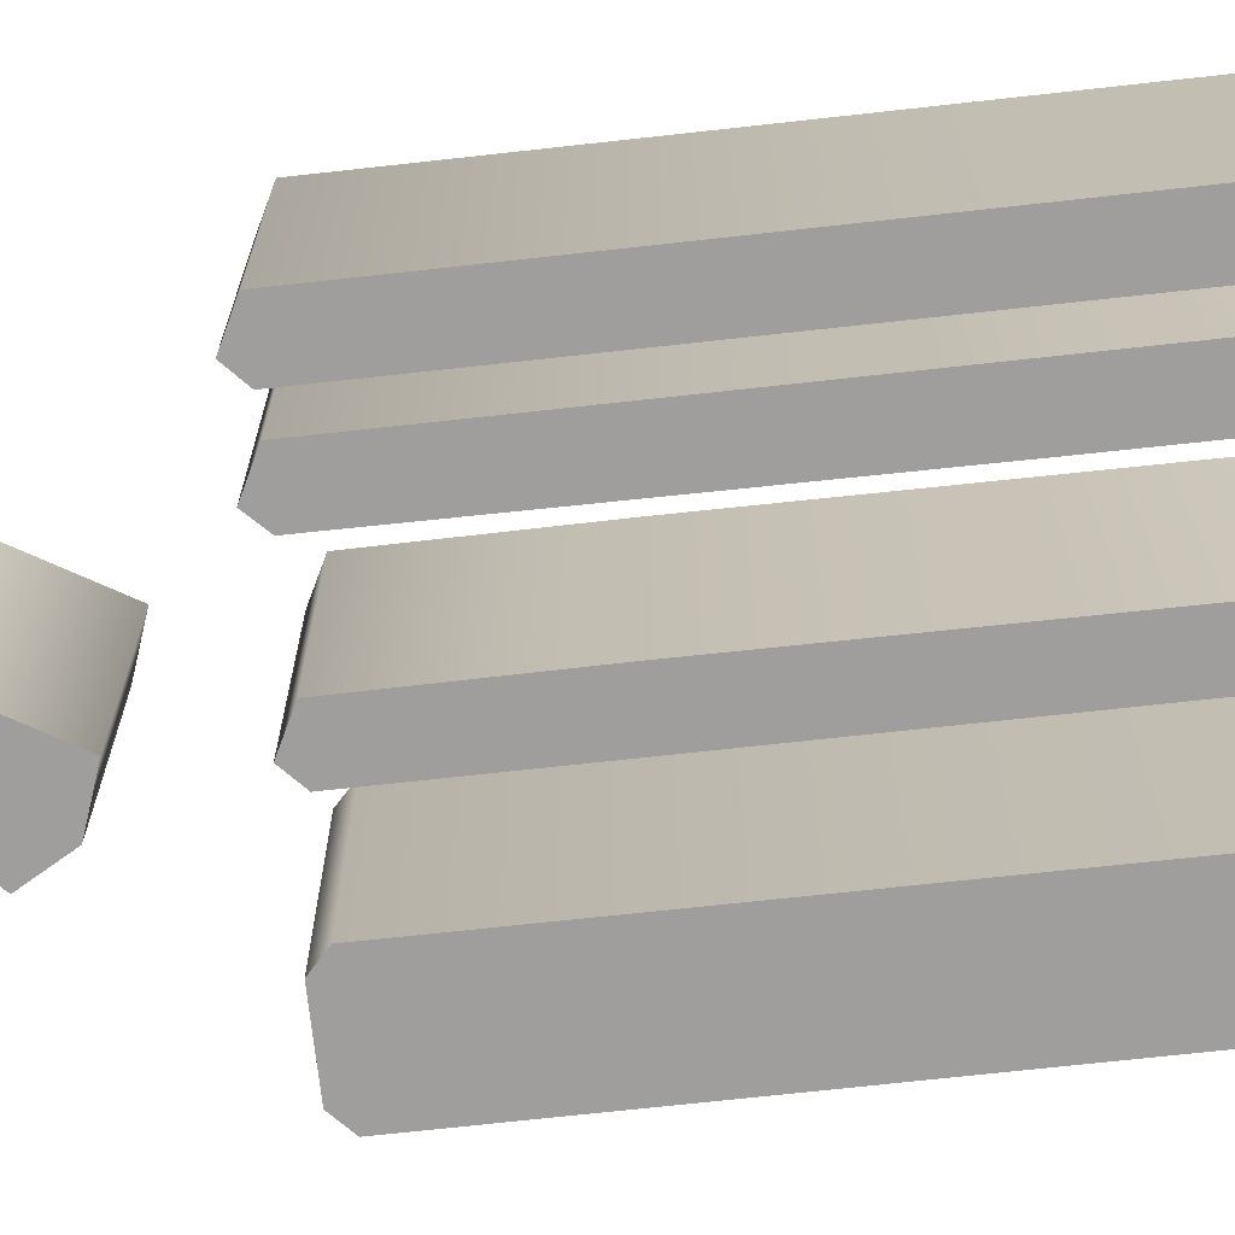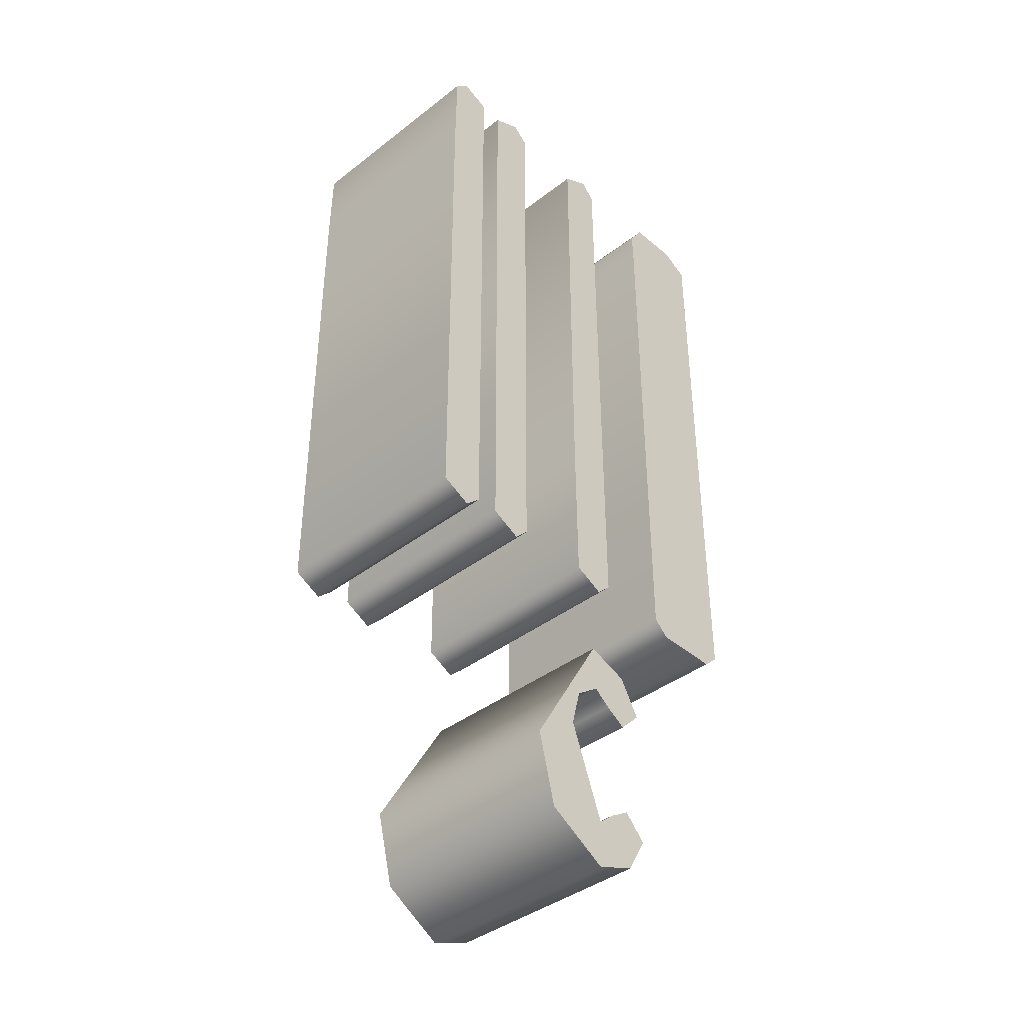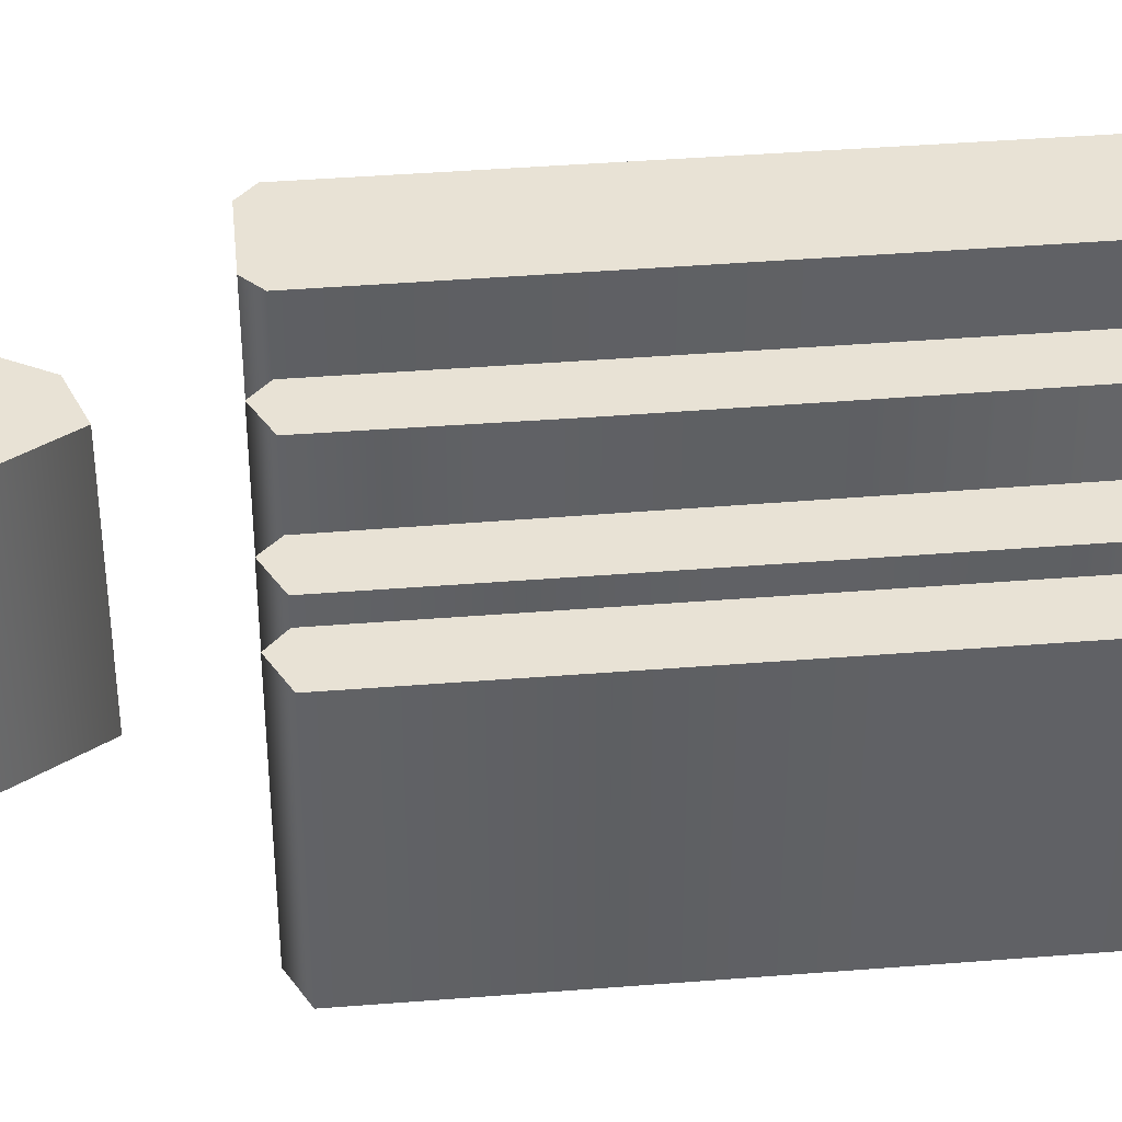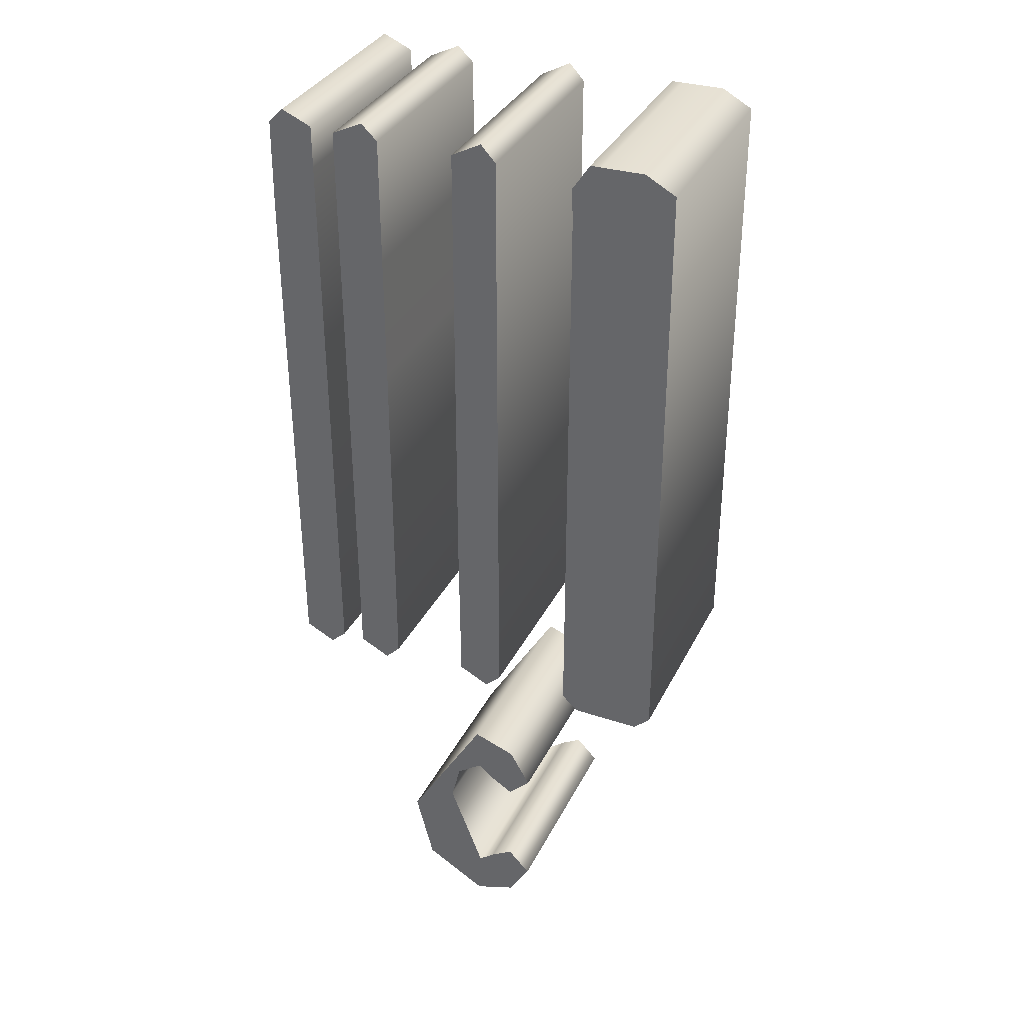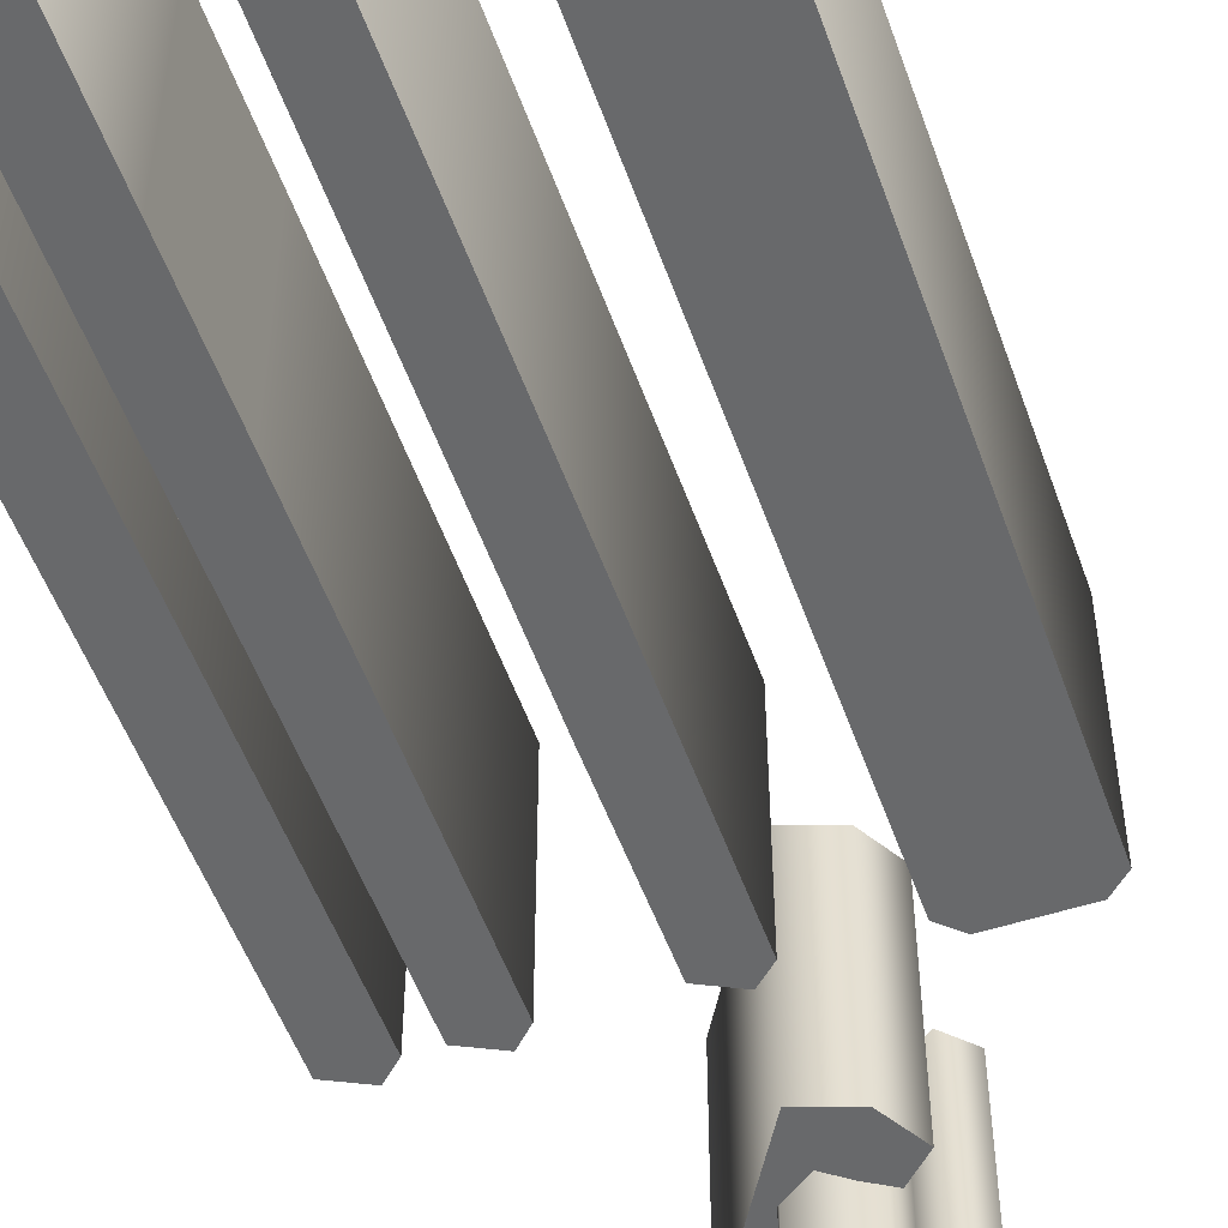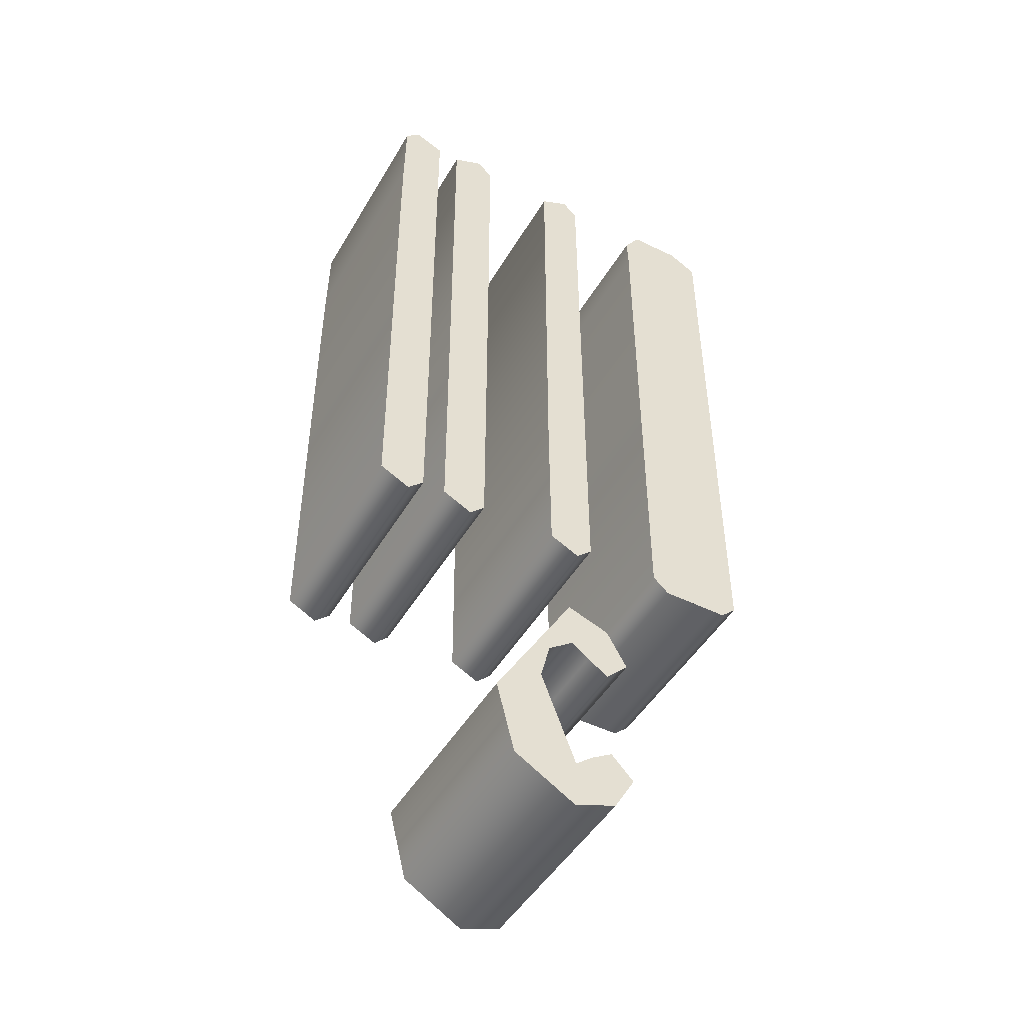
<metadata>
{"format":"obj","ext":"obj","renderer":"f3d","projection":"perspective","resolution":1024,"background":"white","views":[{"elev":-71.0,"azim":96.2,"up":"+Z"},{"elev":-40.2,"azim":133.5,"up":"+Y"},{"elev":40.6,"azim":84.3,"up":"+Z"},{"elev":35.0,"azim":-156.2,"up":"+Y"},{"elev":-52.6,"azim":-160.8,"up":"+Z"},{"elev":-47.5,"azim":150.8,"up":"+Y"}]}
</metadata>
<code>
o C
v -0.04333 -0.4198 -0.1
v -0.003984 -0.4343 -0.1
v 0.05378 -0.4004 -0.1
v 0.07072 -0.3327 -0.1
v -0.003984 -0.2062 -0.1
v -0.04333 -0.2201 -0.1
v -0.06275 -0.254 -0.1
v -0.04183 -0.2749 -0.1
v -0.02191 -0.2625 -0.1
v -0.005976 -0.25 -0.1
v 0.01793 -0.2674 -0.1
v 0.02689 -0.3028 -0.1
v -0.005976 -0.3894 -0.1
v -0.02141 -0.377 -0.1
v -0.04183 -0.3645 -0.1
v -0.06275 -0.3865 -0.1
v -0.1922 0.4502 -0.1
v -0.1932 -0.1195 -0.1
v -0.1783 -0.1335 -0.1
v -0.1673 -0.1335 -0.1
v -0.1155 -0.1335 -0.1
v -0.1006 -0.1195 -0.1
v -0.1006 0.4074 -0.1
v -0.0996 0.4402 -0.1
v -0.1155 0.4641 -0.1
v -0.1255 0.4641 -0.1
v -0.1643 0.4651 -0.1
v -0.02888 0.4502 -0.1
v -0.02988 -0.1195 -0.1
v -0.01494 -0.1335 -0.1
v 0.01295 -0.1195 -0.1
v 0.01394 0.02789 -0.1
v 0.01295 0.4502 -0.1
v -0.01494 0.4651 -0.1
v 0.08466 0.3322 -0.1
v 0.08466 0.2141 -0.1
v 0.08566 -0.1195 -0.1
v 0.0996 -0.1335 -0.1
v 0.1275 -0.1195 -0.1
v 0.1285 0.4502 -0.1
v 0.0996 0.4641 -0.1
v 0.08466 0.4502 -0.1
v 0.1504 0.4133 -0.1
v 0.1494 -0.1195 -0.1
v 0.1643 -0.1335 -0.1
v 0.1922 -0.1195 -0.1
v 0.1932 0.2878 -0.1
v 0.1932 0.3695 -0.1
v 0.1922 0.4502 -0.1
v 0.1783 0.4641 -0.1
v 0.1504 0.4522 -0.1
v -0.04333 -0.4198 0.1
v -0.003984 -0.4343 0.1
v 0.05378 -0.4004 0.1
v 0.07072 -0.3327 0.1
v -0.003984 -0.2062 0.1
v -0.04333 -0.2201 0.1
v -0.06275 -0.254 0.1
v -0.04183 -0.2749 0.1
v -0.02191 -0.2625 0.1
v -0.005976 -0.25 0.1
v 0.01793 -0.2674 0.1
v 0.02689 -0.3028 0.1
v -0.005976 -0.3894 0.1
v -0.02141 -0.377 0.1
v -0.04183 -0.3645 0.1
v -0.06275 -0.3865 0.1
v -0.1922 0.4502 0.1
v -0.1932 -0.1195 0.1
v -0.1783 -0.1335 0.1
v -0.1673 -0.1335 0.1
v -0.1155 -0.1335 0.1
v -0.1006 -0.1195 0.1
v -0.1006 0.4074 0.1
v -0.0996 0.4402 0.1
v -0.1155 0.4641 0.1
v -0.1255 0.4641 0.1
v -0.1643 0.4651 0.1
v -0.02888 0.4502 0.1
v -0.02988 -0.1195 0.1
v -0.01494 -0.1335 0.1
v 0.01295 -0.1195 0.1
v 0.01394 0.02789 0.1
v 0.01295 0.4502 0.1
v -0.01494 0.4651 0.1
v 0.08466 0.3322 0.1
v 0.08466 0.2141 0.1
v 0.08566 -0.1195 0.1
v 0.0996 -0.1335 0.1
v 0.1275 -0.1195 0.1
v 0.1285 0.4502 0.1
v 0.0996 0.4641 0.1
v 0.08466 0.4502 0.1
v 0.1504 0.4133 0.1
v 0.1494 -0.1195 0.1
v 0.1643 -0.1335 0.1
v 0.1922 -0.1195 0.1
v 0.1932 0.2878 0.1
v 0.1932 0.3695 0.1
v 0.1922 0.4502 0.1
v 0.1783 0.4641 0.1
v 0.1504 0.4522 0.1
v -0.1922 0.4502 0.1
v -0.1922 0.4502 -0.1
v -0.1932 -0.1195 0.1
v -0.1932 -0.1195 -0.1
v -0.1783 -0.1335 0.1
v -0.1783 -0.1335 -0.1
v -0.1673 -0.1335 0.1
v -0.1673 -0.1335 -0.1
v -0.1155 -0.1335 0.1
v -0.1155 -0.1335 -0.1
v -0.1006 -0.1195 0.1
v -0.1006 -0.1195 -0.1
v -0.1006 0.4074 0.1
v -0.1006 0.4074 -0.1
v -0.0996 0.4402 0.1
v -0.0996 0.4402 -0.1
v -0.1155 0.4641 0.1
v -0.1155 0.4641 -0.1
v -0.1255 0.4641 0.1
v -0.1255 0.4641 -0.1
v -0.1643 0.4651 0.1
v -0.1643 0.4651 -0.1
v -0.02888 0.4502 0.1
v -0.02888 0.4502 -0.1
v -0.02988 -0.1195 0.1
v -0.02988 -0.1195 -0.1
v -0.01494 -0.1335 0.1
v -0.01494 -0.1335 -0.1
v 0.01295 -0.1195 0.1
v 0.01295 -0.1195 -0.1
v 0.01394 0.02789 0.1
v 0.01394 0.02789 -0.1
v 0.01295 0.4502 0.1
v 0.01295 0.4502 -0.1
v -0.01494 0.4651 0.1
v -0.01494 0.4651 -0.1
v 0.08466 0.3322 0.1
v 0.08466 0.3322 -0.1
v 0.08466 0.2141 0.1
v 0.08466 0.2141 -0.1
v 0.08566 -0.1195 0.1
v 0.08566 -0.1195 -0.1
v 0.0996 -0.1335 0.1
v 0.0996 -0.1335 -0.1
v 0.1275 -0.1195 0.1
v 0.1275 -0.1195 -0.1
v 0.1285 0.4502 0.1
v 0.1285 0.4502 -0.1
v 0.0996 0.4641 0.1
v 0.0996 0.4641 -0.1
v 0.08466 0.4502 0.1
v 0.08466 0.4502 -0.1
v 0.1504 0.4133 0.1
v 0.1504 0.4133 -0.1
v 0.1494 -0.1195 0.1
v 0.1494 -0.1195 -0.1
v 0.1643 -0.1335 0.1
v 0.1643 -0.1335 -0.1
v 0.1922 -0.1195 0.1
v 0.1922 -0.1195 -0.1
v 0.1932 0.2878 0.1
v 0.1932 0.2878 -0.1
v 0.1932 0.3695 0.1
v 0.1932 0.3695 -0.1
v 0.1922 0.4502 0.1
v 0.1922 0.4502 -0.1
v 0.1783 0.4641 0.1
v 0.1783 0.4641 -0.1
v 0.1504 0.4522 0.1
v 0.1504 0.4522 -0.1
v -0.04333 -0.4198 0.1
v -0.04333 -0.4198 -0.1
v -0.003984 -0.4343 0.1
v -0.003984 -0.4343 -0.1
v 0.05378 -0.4004 0.1
v 0.05378 -0.4004 -0.1
v 0.07072 -0.3327 0.1
v 0.07072 -0.3327 -0.1
v -0.003984 -0.2062 0.1
v -0.003984 -0.2062 -0.1
v -0.04333 -0.2201 0.1
v -0.04333 -0.2201 -0.1
v -0.06275 -0.254 0.1
v -0.06275 -0.254 -0.1
v -0.04183 -0.2749 0.1
v -0.04183 -0.2749 -0.1
v -0.02191 -0.2625 0.1
v -0.02191 -0.2625 -0.1
v -0.005976 -0.25 0.1
v -0.005976 -0.25 -0.1
v 0.01793 -0.2674 0.1
v 0.01793 -0.2674 -0.1
v 0.02689 -0.3028 0.1
v 0.02689 -0.3028 -0.1
v -0.005976 -0.3894 0.1
v -0.005976 -0.3894 -0.1
v -0.02141 -0.377 0.1
v -0.02141 -0.377 -0.1
v -0.04183 -0.3645 0.1
v -0.04183 -0.3645 -0.1
v -0.06275 -0.3865 0.1
v -0.06275 -0.3865 -0.1
f 26 17 27
f 24 26 25
f 24 17 26
f 24 18 17
f 23 18 24
f 22 18 23
f 21 18 22
f 21 19 18
f 20 19 21
f 33 28 34
f 32 28 33
f 32 29 28
f 31 29 32
f 30 29 31
f 40 42 41
f 39 42 40
f 39 35 42
f 39 36 35
f 39 37 36
f 38 37 39
f 49 51 50
f 49 43 51
f 48 43 49
f 48 44 43
f 47 44 48
f 46 44 47
f 45 44 46
f 4 11 5
f 11 6 5
f 11 10 6
f 10 7 6
f 9 7 10
f 9 8 7
f 4 12 11
f 4 13 12
f 3 13 4
f 14 16 15
f 13 16 14
f 13 1 16
f 3 1 13
f 2 1 3
f 77 78 68
f 75 76 77
f 75 77 68
f 75 68 69
f 74 75 69
f 73 74 69
f 72 73 69
f 72 69 70
f 71 72 70
f 84 85 79
f 83 84 79
f 83 79 80
f 82 83 80
f 81 82 80
f 91 92 93
f 90 91 93
f 90 93 86
f 90 86 87
f 90 87 88
f 89 90 88
f 100 101 102
f 100 102 94
f 99 100 94
f 99 94 95
f 98 99 95
f 97 98 95
f 96 97 95
f 55 56 62
f 62 56 57
f 62 57 61
f 61 57 58
f 60 61 58
f 60 58 59
f 55 62 63
f 55 63 64
f 54 55 64
f 65 66 67
f 64 65 67
f 64 67 52
f 54 64 52
f 53 54 52
f 104 106 105 103
f 106 108 107 105
f 108 110 109 107
f 110 112 111 109
f 112 114 113 111
f 114 116 115 113
f 116 118 117 115
f 118 120 119 117
f 120 122 121 119
f 122 124 123 121
f 124 104 103 123
f 126 128 127 125
f 128 130 129 127
f 130 132 131 129
f 132 134 133 131
f 134 136 135 133
f 136 138 137 135
f 138 126 125 137
f 140 142 141 139
f 142 144 143 141
f 144 146 145 143
f 146 148 147 145
f 148 150 149 147
f 150 152 151 149
f 152 154 153 151
f 154 140 139 153
f 156 158 157 155
f 158 160 159 157
f 160 162 161 159
f 162 164 163 161
f 164 166 165 163
f 166 168 167 165
f 168 170 169 167
f 170 172 171 169
f 172 156 155 171
f 174 176 175 173
f 176 178 177 175
f 178 180 179 177
f 180 182 181 179
f 182 184 183 181
f 184 186 185 183
f 186 188 187 185
f 188 190 189 187
f 190 192 191 189
f 192 194 193 191
f 194 196 195 193
f 196 198 197 195
f 198 200 199 197
f 200 202 201 199
f 202 204 203 201
f 204 174 173 203

</code>
